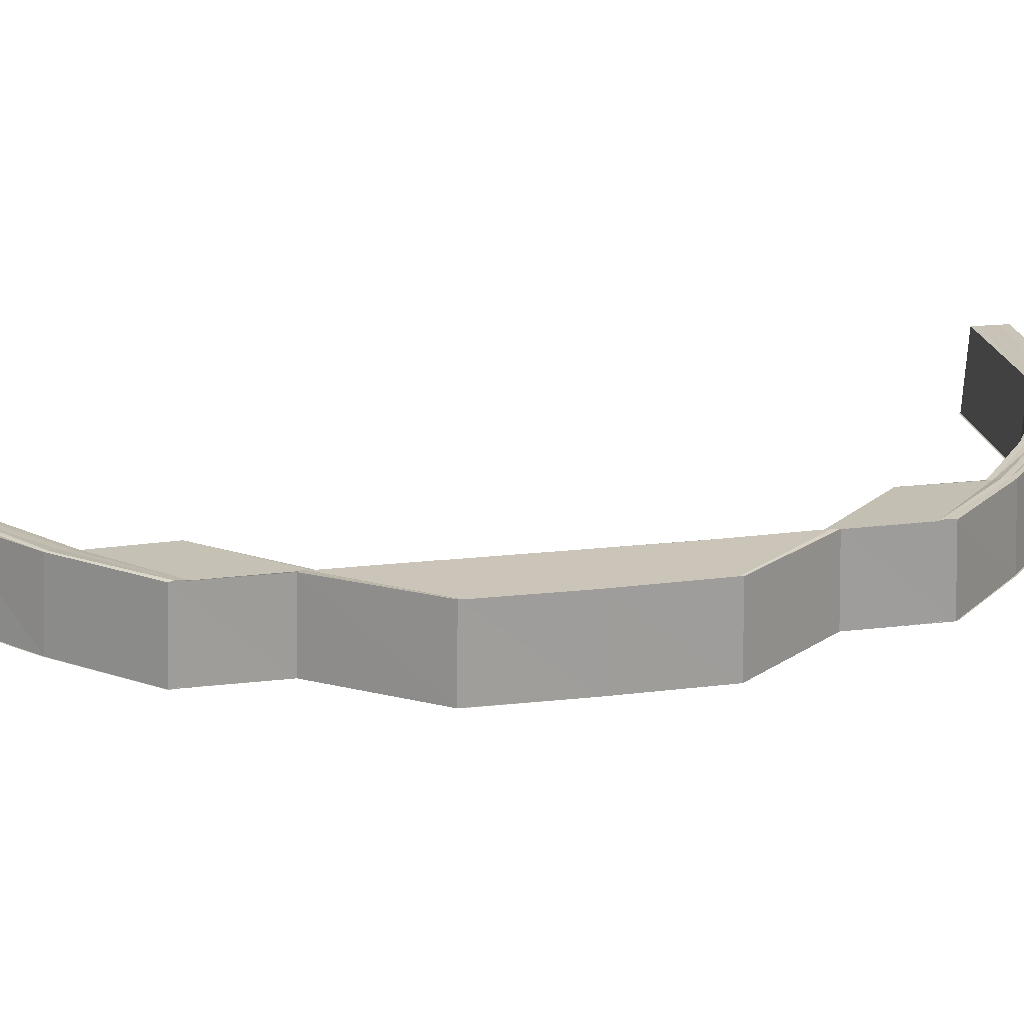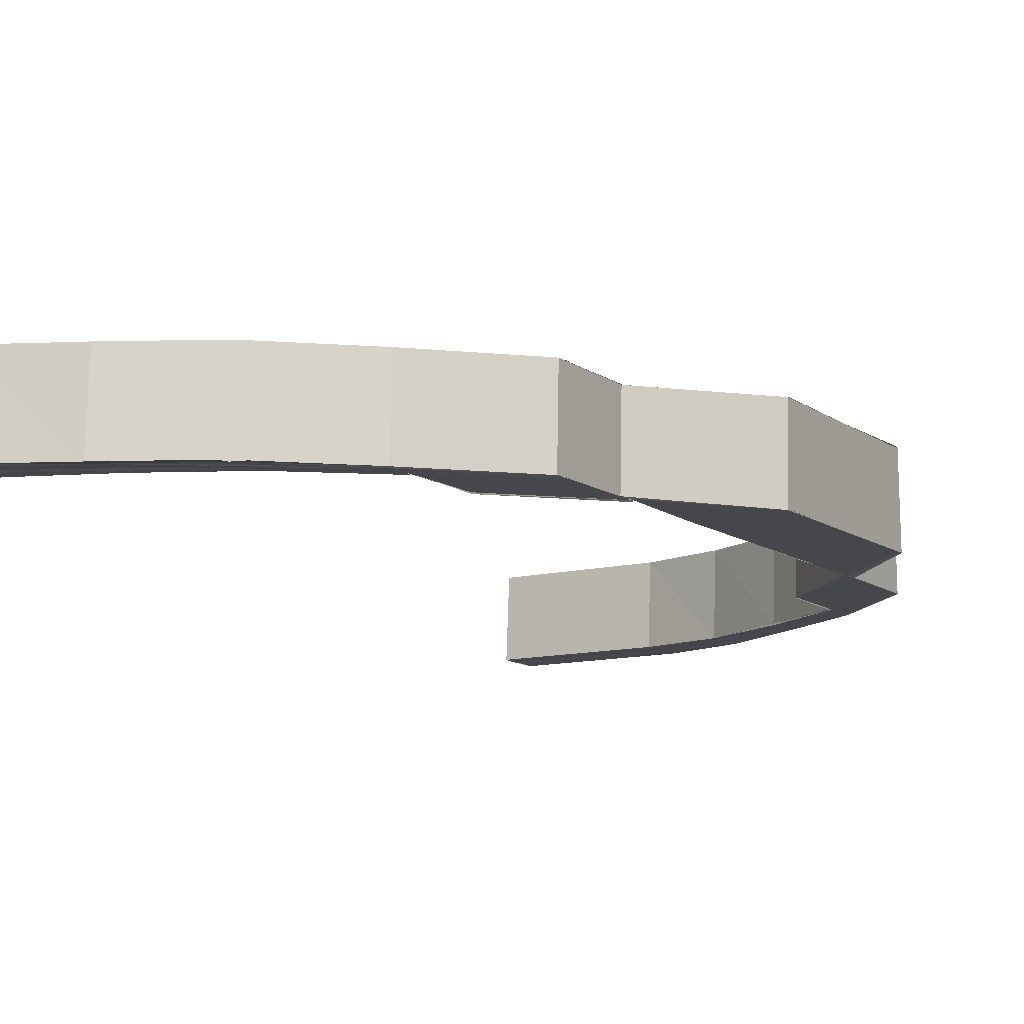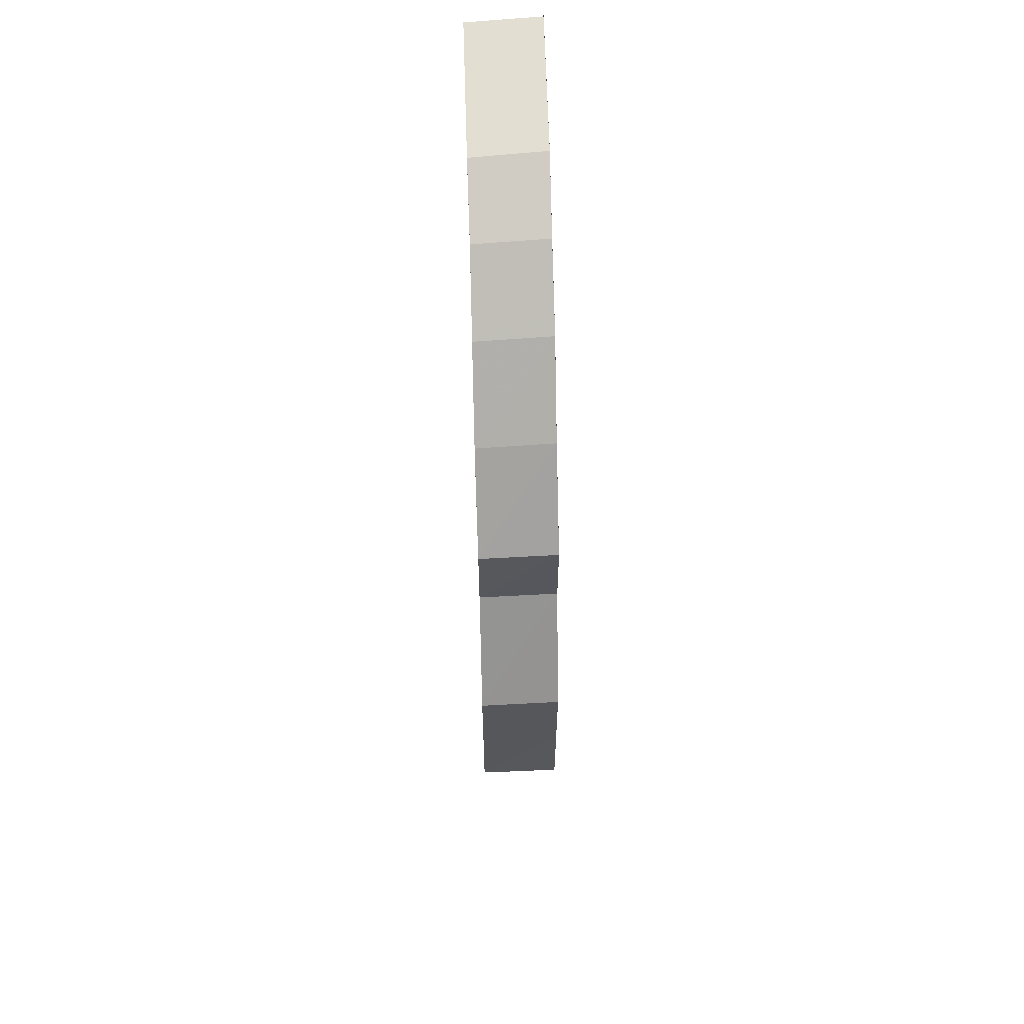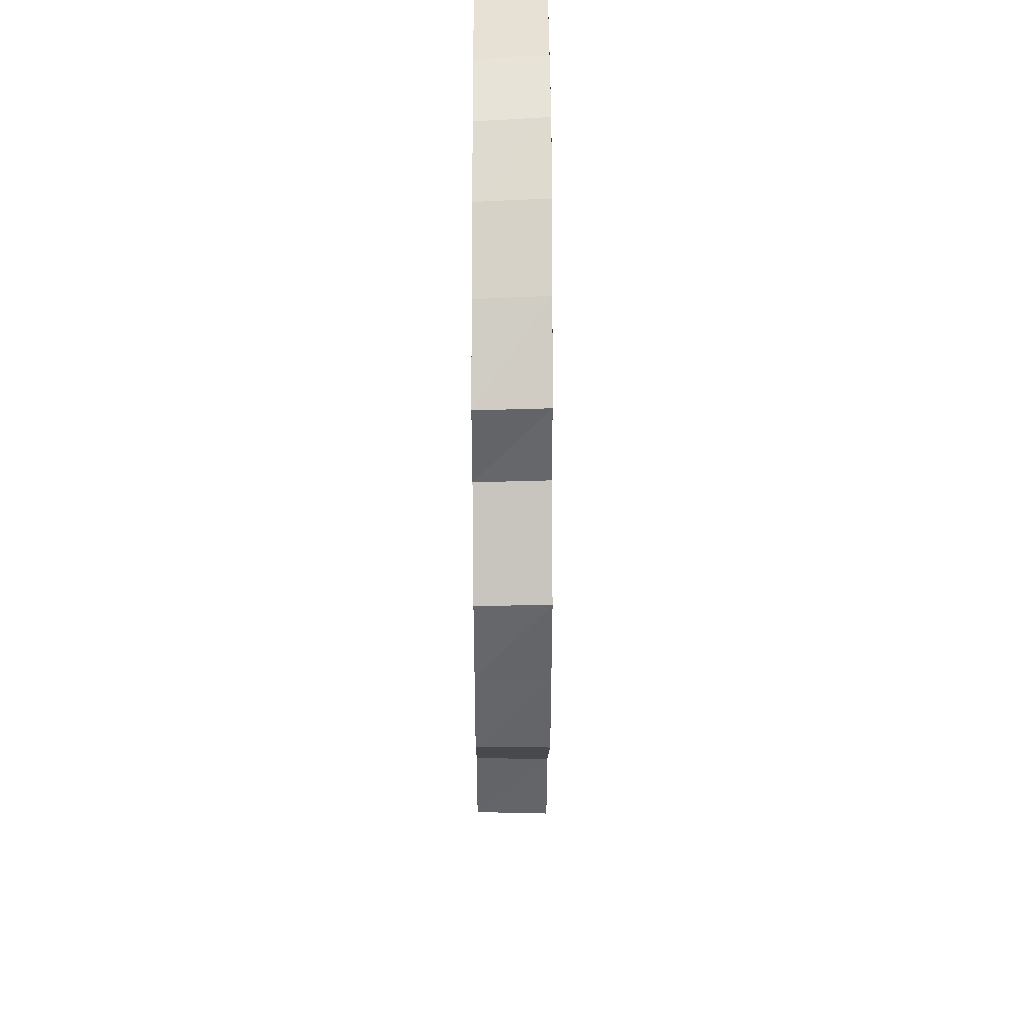
<metadata>
{"format":"obj","ext":"obj","renderer":"f3d","projection":"perspective","resolution":1024,"background":"white","views":[{"elev":19.5,"azim":-102.8,"up":"+Y"},{"elev":-10.5,"azim":-150.3,"up":"+Y"},{"elev":62.5,"azim":-91.7,"up":"+Z"},{"elev":38.4,"azim":-90.2,"up":"+Z"}]}
</metadata>
<code>
o 18480
v 2168 1871 7.112
v 2168 1871 7.11
v 2168 1871 7.111
v 2168 1871 7.11
v 2168 1871 7.111
v 2168 1871 7.111
v 2168 1871 7.109
v 2168 1871 7.106
v 2168 1871 7.11
v 2168 1871 7.1
v 2168 1871 7.106
v 2168 1871 7.092
v 2168 1871 7.1
v 2168 1871 7.082
v 2168 1871 7.092
v 2168 1871 7.109
v 2168 1871 7.11
v 2168 1871 7.107
v 2168 1871 7.106
v 2168 1871 7.11
v 2168 1871 7.11
v 2168 1871 7.106
v 2168 1871 7.106
v 2168 1871 7.101
v 2168 1871 7.1
v 2168 1871 7.107
v 2168 1871 7.106
v 2168 1871 7.1
v 2168 1871 7.1
v 2168 1871 7.092
v 2168 1871 7.092
v 2168 1871 7.101
v 2168 1871 7.1
v 2168 1871 7.092
v 2168 1871 7.092
v 2168 1871 7.082
v 2168 1871 7.082
v 2168 1871 7.082
v 2168 1871 7.082
v 2168 1871 7.092
v 2168 1871 7.092
v 2168 1871 7.071
v 2168 1871 7.082
v 2168 1871 7.071
v 2168 1871 7.071
v 2168 1871 7.059
v 2168 1871 7.07
v 2168 1871 7.058
v 2168 1871 7.059
v 2168 1871 7.071
v 2168 1871 7.058
v 2168 1871 7.07
v 2168 1871 7.058
v 2168 1871 7.046
v 2168 1871 7.046
v 2168 1871 7.046
v 2168 1871 7.034
v 2168 1871 7.046
v 2168 1871 7.058
v 2168 1871 7.034
v 2168 1871 7.034
v 2168 1871 7.046
v 2168 1871 7.058
v 2168 1871 7.069
v 2168 1871 7.069
v 2168 1871 7.069
v 2168 1871 7.079
v 2168 1871 7.023
v 2168 1871 7.034
v 2168 1871 7.023
v 2168 1871 7.023
v 2168 1871 7.013
v 2168 1871 7.023
v 2168 1871 7.023
v 2168 1871 7.013
v 2168 1871 7.023
v 2168 1871 7.023
v 2168 1871 7.013
v 2168 1871 7.012
v 2168 1871 7.013
v 2168 1871 7.023
v 2168 1871 7.013
v 2168 1871 7.013
v 2168 1871 7.023
v 2168 1871 7.023
v 2168 1871 7.003
v 2168 1871 7.002
v 2168 1871 7.011
v 2168 1871 7.001
v 2168 1871 7.011
v 2168 1871 6.994
v 2168 1871 7
v 2168 1871 7.01
v 2168 1871 7
v 2168 1871 7
v 2168 1871 6.992
v 2168 1871 7.01
v 2168 1871 7.01
v 2168 1871 6.986
v 2168 1871 6.992
v 2168 1871 7.01
v 2168 1871 7
v 2168 1871 6.983
v 2168 1871 6.986
v 2168 1871 7.01
v 2168 1871 7.01
v 2168 1871 7
v 2168 1871 7.01
v 2168 1871 6.992
v 2168 1871 7
v 2168 1871 7
v 2168 1871 6.991
v 2168 1871 7
v 2168 1871 6.992
v 2168 1871 6.986
v 2168 1871 6.992
v 2168 1871 6.991
v 2168 1871 6.985
v 2168 1871 6.991
v 2168 1871 6.993
v 2168 1871 6.986
v 2168 1871 6.982
v 2168 1871 6.986
v 2168 1871 6.985
v 2168 1871 6.982
v 2168 1871 6.985
v 2168 1871 6.987
v 2168 1871 6.983
v 2168 1871 6.982
v 2168 1871 6.981
v 2168 1871 6.981
v 2168 1871 6.982
v 2168 1871 6.982
v 2168 1871 6.98
v 2168 1871 6.982
v 2168 1871 6.984
v 2168 1871 6.982
v 2168 1871 6.981
v 2168 1871 6.982
v 2168 1871 6.98
v 2168 1871 6.982
v 2168 1871 6.982
v 2168 1871 6.981
v 2168 1871 6.983
v 2168 1871 6.983
v 2168 1871 6.986
v 2168 1871 6.982
v 2168 1871 6.982
v 2168 1871 6.985
v 2168 1871 6.986
v 2168 1871 6.986
v 2168 1871 6.992
v 2168 1871 6.985
v 2168 1871 6.986
v 2168 1871 6.991
v 2168 1871 6.992
v 2168 1871 6.992
v 2168 1871 7
v 2168 1871 6.991
v 2168 1871 6.992
v 2168 1871 7
v 2168 1871 7
v 2168 1871 7
v 2168 1871 7.01
v 2168 1871 7
v 2168 1871 7
v 2168 1871 7.01
v 2168 1871 7.01
v 2168 1871 7.001
v 2168 1871 6.993
v 2168 1871 7
v 2168 1871 7.01
v 2168 1871 6.992
v 2168 1871 6.994
v 2168 1871 6.987
v 2168 1871 6.986
v 2168 1871 6.984
v 2168 1871 6.982
v 2168 1871 6.988
v 2168 1871 6.985
v 2168 1871 6.984
v 2168 1871 6.984
v 2168 1871 6.985
v 2168 1871 6.986
v 2168 1871 6.985
v 2168 1871 6.986
v 2168 1871 6.987
v 2168 1871 6.989
v 2168 1871 6.987
v 2168 1871 6.99
v 2168 1871 6.986
v 2168 1871 6.988
v 2168 1871 6.988
v 2168 1871 6.988
v 2168 1871 6.987
v 2168 1871 6.988
v 2168 1871 6.986
v 2168 1871 6.987
v 2168 1871 6.991
v 2168 1871 6.991
v 2168 1871 6.988
v 2168 1871 6.991
v 2168 1871 6.988
v 2168 1871 6.99
v 2168 1871 6.991
v 2168 1871 6.996
v 2168 1871 6.996
v 2168 1871 7.003
v 2168 1871 6.991
v 2168 1871 6.99
v 2168 1871 6.996
v 2168 1871 6.997
v 2168 1871 6.991
v 2168 1871 6.997
v 2168 1871 7.004
v 2168 1871 7.013
v 2168 1871 7.013
v 2168 1871 7.023
v 2168 1871 7.013
v 2168 1871 6.996
v 2168 1871 6.996
v 2168 1871 7.004
v 2168 1871 7.004
v 2168 1871 6.997
v 2168 1871 7.004
v 2168 1871 7.004
v 2168 1871 7.003
v 2168 1871 7.012
v 2168 1871 7.023
v 2168 1871 7.003
v 2168 1871 7.023
v 2168 1871 7.013
v 2168 1871 7.003
v 2168 1871 6.996
v 2168 1871 7.011
v 2168 1871 6.995
v 2168 1871 7.002
v 2168 1871 7.011
v 2168 1871 7.01
v 2168 1871 7.021
v 2168 1871 7.021
v 2168 1871 7.021
v 2168 1871 7.033
v 2168 1871 7.021
v 2168 1871 7.033
v 2168 1871 7.033
v 2168 1871 7.021
v 2168 1871 7.034
v 2168 1871 7.022
v 2168 1871 7.034
v 2168 1871 7.022
v 2168 1871 7.034
v 2168 1871 7.046
v 2168 1871 7.058
v 2168 1871 7.058
v 2168 1871 7.058
v 2168 1871 7.069
v 2168 1871 7.07
v 2168 1871 7.058
v 2168 1871 7.07
v 2168 1871 7.059
v 2168 1871 7.071
v 2168 1871 7.059
v 2168 1871 7.071
v 2168 1871 7.059
v 2168 1871 7.059
v 2168 1871 7.059
v 2168 1871 7.071
v 2168 1871 7.033
v 2168 1871 7.033
v 2168 1871 7.033
v 2168 1871 7.021
v 2168 1871 7.034
v 2168 1871 7.034
v 2168 1871 7.022
v 2168 1871 7.034
v 2168 1871 7.022
v 2168 1871 7.021
v 2168 1871 7.033
v 2168 1871 7.111
v 2168 1871 7.11
v 2168 1871 7.111
v 2168 1871 7.111
v 2168 1871 7.112
v 2168 1871 7.11
v 2168 1871 7.112
v 2168 1871 7.109
v 2168 1871 7.106
v 2168 1871 7.11
v 2168 1871 7.11
v 2168 1871 7.11
v 2168 1871 7.107
v 2168 1871 7.11
v 2168 1871 7.108
v 2168 1871 7.109
v 2168 1871 7.106
v 2168 1871 7.1
v 2168 1871 7.106
v 2168 1871 7.107
v 2168 1871 7.101
v 2168 1871 7.107
v 2168 1871 7.105
v 2168 1871 7.1
v 2168 1871 7.092
v 2168 1871 7.1
v 2168 1871 7.101
v 2168 1871 7.092
v 2168 1871 7.101
v 2168 1871 7.107
v 2168 1871 7.099
v 2168 1871 7.104
v 2168 1871 7.092
v 2168 1871 7.082
v 2168 1871 7.082
v 2168 1871 7.092
v 2168 1871 7.092
v 2168 1871 7.092
v 2168 1871 7.082
v 2168 1871 7.091
v 2168 1871 7.081
v 2168 1871 7.098
v 2168 1871 7.09
v 2168 1871 7.081
v 2168 1871 7.089
v 2168 1871 7.08
v 2168 1871 7.097
v 2168 1871 7.103
v 2168 1871 7.106
v 2168 1871 7.107
v 2168 1871 7.106
v 2168 1871 7.105
v 2168 1871 7.106
v 2168 1871 7.102
v 2168 1871 7.104
v 2168 1871 7.105
v 2168 1871 7.106
v 2168 1871 7.101
v 2168 1871 7.102
v 2168 1871 7.096
v 2168 1871 7.096
v 2168 1871 7.088
v 2168 1871 7.089
v 2168 1871 7.096
v 2168 1871 7.089
v 2168 1871 7.079
v 2168 1871 7.069
v 2168 1871 7.079
v 2168 1871 7.089
v 2168 1871 7.079
v 2168 1871 7.069
v 2168 1871 7.079
v 2168 1871 7.069
v 2168 1871 7.069
v 2168 1871 7.079
v 2168 1871 7.079
v 2168 1871 7.079
v 2168 1871 7.069
v 2168 1871 7.079
v 2168 1871 7.079
v 2168 1871 7.069
v 2168 1871 7.079
v 2168 1871 7.08
v 2168 1871 7.089
v 2168 1871 7.079
v 2168 1871 7.069
v 2168 1871 7.09
v 2168 1871 7.081
v 2168 1871 7.091
v 2168 1871 7.081
v 2168 1871 7.082
v 2168 1871 7.092
v 2168 1871 7.1
v 2168 1871 7.099
v 2168 1871 7.106
v 2168 1871 7.098
v 2168 1871 7.105
v 2168 1871 7.109
v 2168 1871 7.108
v 2168 1871 7.111
v 2168 1871 7.097
v 2168 1871 7.104
v 2168 1871 7.11
v 2168 1871 7.111
v 2168 1871 7.096
v 2168 1871 7.089
v 2168 1871 7.107
v 2168 1871 7.11
v 2168 1871 7.109
v 2168 1871 7.103
v 2168 1871 7.096
v 2168 1871 7.102
v 2168 1871 7.106
v 2168 1871 7.109
v 2168 1871 7.105
v 2168 1871 7.102
v 2168 1871 7.107
v 2168 1871 7.106
v 2168 1871 7.105
v 2168 1871 7.107
v 2168 1871 7.101
v 2168 1871 7.096
v 2168 1871 7.104
v 2168 1871 7.104
v 2168 1871 7.104
v 2168 1871 7.101
v 2168 1871 7.104
v 2168 1871 7.101
v 2168 1871 7.101
v 2168 1871 7.095
v 2168 1871 7.101
v 2168 1871 7.088
v 2168 1871 7.096
v 2168 1871 7.095
v 2168 1871 7.088
v 2168 1871 7.095
v 2168 1871 7.104
v 2168 1871 7.105
v 2168 1871 7.106
v 2168 1871 7.105
v 2168 1871 7.106
v 2168 1871 7.104
v 2168 1871 7.106
v 2168 1871 7.104
v 2168 1871 7.104
v 2168 1871 7.105
v 2168 1871 7.106
v 2168 1871 7.101
v 2168 1871 7.101
v 2168 1871 7.104
v 2168 1871 7.104
v 2168 1871 7.101
v 2168 1871 7.095
v 2168 1871 7.096
v 2168 1871 7.101
v 2168 1871 7.101
v 2168 1871 7.096
v 2168 1871 7.088
v 2168 1871 7.088
v 2168 1871 7.088
v 2168 1871 7.095
v 2168 1871 7.096
v 2168 1871 6.995
v 2168 1871 7.003
v 2168 1871 6.988
v 2168 1871 6.996
v 2168 1871 6.989
v 2168 1871 6.984
v 2168 1871 6.981
v 2168 1871 6.981
v 2168 1871 6.982
v 2168 1871 6.985
v 2168 1871 6.986
v 2168 1871 6.985
v 2168 1871 6.99
v 2168 1871 6.987
v 2168 1871 6.986
v 2168 1871 6.986
v 2168 1871 6.988
v 2168 1871 6.991
v 2168 1871 6.996
v 2168 1871 7.004
v 2168 1871 6.987
v 2168 1871 6.986
v 2168 1871 6.988
v 2168 1871 6.988
v 2168 1871 6.997
v 2168 1871 6.996
v 2168 1871 7.004
v 2168 1871 7.004
v 2168 1871 6.991
v 2168 1871 6.991
v 2168 1871 6.997
v 2168 1871 6.996
v 2168 1871 6.988
v 2168 1871 6.988
v 2168 1871 6.991
v 2168 1871 6.991
v 2168 1871 7.106
v 2168 1871 7.106
v 2168 1871 7.107
v 2168 1871 7.109
v 2168 1871 7.11
v 2168 1871 7.111
f 1 2 3
f 2 4 5
f 6 7 3
f 7 8 9
f 8 10 11
f 10 12 13
f 12 14 15
f 16 17 5
f 18 19 17
f 20 18 21
f 22 23 17
f 24 25 23
f 26 24 27
f 28 29 23
f 30 31 29
f 32 30 33
f 34 35 29
f 36 37 35
f 38 39 35
f 40 38 41
f 36 42 43
f 42 44 43
f 45 46 44
f 47 48 42
f 48 49 50
f 51 48 47
f 52 51 47
f 53 51 52
f 53 54 51
f 55 54 53
f 56 57 54
f 58 55 59
f 58 60 55
f 60 61 62
f 63 58 59
f 63 59 64
f 65 63 64
f 65 66 67
f 60 68 69
f 68 70 69
f 71 72 70
f 73 72 74
f 72 75 76
f 77 78 68
f 79 78 77
f 78 80 81
f 82 83 81
f 84 82 85
f 79 86 78
f 87 86 79
f 88 87 79
f 89 87 88
f 90 89 88
f 87 91 86
f 92 89 90
f 93 92 90
f 94 92 93
f 95 96 94
f 97 95 98
f 96 99 100
f 101 102 93
f 99 103 104
f 105 102 106
f 102 107 108
f 102 109 92
f 110 109 111
f 109 112 113
f 100 114 92
f 109 115 114
f 92 114 89
f 116 115 117
f 115 118 119
f 114 120 89
f 89 120 87
f 120 91 87
f 114 121 120
f 104 121 114
f 115 122 121
f 123 122 124
f 122 125 126
f 121 127 120
f 120 127 91
f 121 128 127
f 129 128 121
f 122 130 128
f 103 131 129
f 132 130 133
f 130 134 135
f 131 130 136
f 137 131 136
f 131 138 139
f 140 138 139
f 141 140 142
f 137 143 144
f 145 139 146
f 147 148 146
f 149 147 150
f 151 146 152
f 153 154 152
f 155 153 156
f 157 152 158
f 159 160 158
f 161 159 162
f 163 158 164
f 165 166 164
f 167 165 168
f 169 170 163
f 169 171 172
f 170 173 171
f 174 170 169
f 175 176 173
f 170 175 157
f 177 144 176
f 175 177 151
f 177 178 145
f 179 175 170
f 174 179 170
f 180 177 175
f 179 180 175
f 180 181 177
f 182 137 177
f 182 137 136
f 183 182 180
f 183 182 136
f 184 180 179
f 184 185 180
f 186 183 184
f 186 183 136
f 187 186 184
f 188 184 179
f 188 179 174
f 189 184 188
f 190 187 188
f 191 186 136
f 192 191 189
f 193 191 194
f 191 195 196
f 191 197 198
f 199 192 200
f 192 201 202
f 203 198 204
f 205 204 206
f 207 206 208
f 209 192 210
f 211 209 212
f 209 213 214
f 215 208 216
f 217 216 218
f 217 215 219
f 220 209 221
f 222 220 223
f 220 224 225
f 226 220 227
f 219 228 229
f 227 230 228
f 231 232 229
f 232 233 228
f 233 234 230
f 228 230 235
f 234 190 236
f 221 236 230
f 230 237 235
f 230 236 237
f 235 237 238
f 237 169 238
f 238 169 239
f 237 174 169
f 236 174 237
f 236 188 174
f 210 188 236
f 239 98 240
f 241 239 240
f 241 242 243
f 240 244 245
f 246 247 245
f 245 244 248
f 244 249 248
f 248 249 250
f 249 251 250
f 250 251 252
f 250 252 253
f 253 252 58
f 253 58 254
f 255 253 254
f 256 253 255
f 256 255 257
f 258 256 257
f 259 256 258
f 260 259 258
f 261 259 260
f 262 261 260
f 263 261 262
f 264 265 262
f 54 253 263
f 266 54 263
f 266 267 268
f 54 269 253
f 269 270 253
f 271 272 270
f 69 273 54
f 273 274 54
f 273 229 274
f 229 275 274
f 274 275 276
f 276 277 269
f 275 277 276
f 277 278 279
f 280 281 282
f 283 281 284
f 281 285 286
f 9 287 282
f 281 288 287
f 282 287 289
f 290 288 291
f 288 292 293
f 287 294 289
f 289 294 295
f 287 296 294
f 11 296 287
f 288 297 296
f 298 297 299
f 297 300 301
f 296 302 294
f 13 303 296
f 296 303 302
f 297 304 303
f 305 304 306
f 304 307 308
f 294 302 309
f 294 309 295
f 303 310 302
f 302 311 309
f 302 310 311
f 303 312 310
f 15 312 303
f 304 313 312
f 313 314 315
f 316 313 317
f 43 318 312
f 312 318 319
f 312 319 310
f 318 320 319
f 310 319 321
f 310 321 311
f 319 320 322
f 319 322 321
f 320 323 322
f 322 323 324
f 323 325 324
f 321 322 326
f 322 324 326
f 311 321 327
f 321 326 327
f 311 327 328
f 309 311 328
f 309 328 329
f 295 309 329
f 329 328 330
f 328 331 330
f 328 327 331
f 330 331 332
f 327 326 333
f 327 333 331
f 331 333 334
f 334 335 336
f 337 338 335
f 339 340 338
f 341 342 340
f 333 343 337
f 326 343 333
f 326 324 343
f 343 344 339
f 324 344 343
f 324 325 344
f 325 345 344
f 325 257 345
f 257 346 345
f 345 346 347
f 341 347 348
f 347 349 348
f 346 350 351
f 352 353 351
f 354 352 355
f 356 357 349
f 358 357 359
f 357 360 361
f 349 362 363
f 364 365 362
f 363 362 366
f 362 367 366
f 366 367 368
f 367 369 368
f 368 369 34
f 369 370 371
f 368 371 372
f 366 368 373
f 373 368 28
f 373 372 374
f 375 366 373
f 363 366 375
f 375 373 376
f 376 373 22
f 376 374 377
f 378 377 379
f 378 376 16
f 380 363 375
f 348 363 380
f 381 375 376
f 381 376 378
f 380 375 381
f 382 378 383
f 384 385 380
f 386 381 378
f 386 378 387
f 388 386 382
f 389 380 381
f 389 381 386
f 390 380 389
f 391 384 389
f 392 389 386
f 392 386 393
f 394 391 392
f 395 389 392
f 396 392 388
f 397 394 396
f 398 392 399
f 400 401 395
f 402 400 398
f 403 400 404
f 400 405 406
f 407 401 408
f 401 409 410
f 401 411 390
f 412 411 413
f 411 414 415
f 402 416 417
f 418 402 419
f 418 402 420
f 331 421 422
f 423 424 422
f 425 423 426
f 427 428 421
f 429 427 430
f 333 431 421
f 432 433 431
f 434 432 435
f 343 436 431
f 344 437 436
f 438 439 436
f 440 438 441
f 91 442 86
f 86 442 443
f 91 444 442
f 127 444 91
f 442 445 443
f 443 445 215
f 444 446 442
f 442 446 445
f 127 447 444
f 128 447 127
f 128 448 447
f 449 448 128
f 448 450 447
f 447 451 444
f 447 450 451
f 444 451 446
f 450 136 451
f 451 136 452
f 451 452 446
f 136 453 452
f 446 452 454
f 446 454 445
f 445 454 207
f 452 453 455
f 452 455 454
f 454 455 205
f 453 456 455
f 455 456 203
f 456 457 458
f 455 458 459
f 454 459 460
f 445 460 461
f 462 463 458
f 464 462 465
f 466 467 461
f 468 466 469
f 470 471 460
f 472 470 473
f 474 475 459
f 476 474 477
f 478 479 295
f 479 480 295
f 480 481 295
f 481 482 295
f 482 483 295
f 483 280 295

</code>
